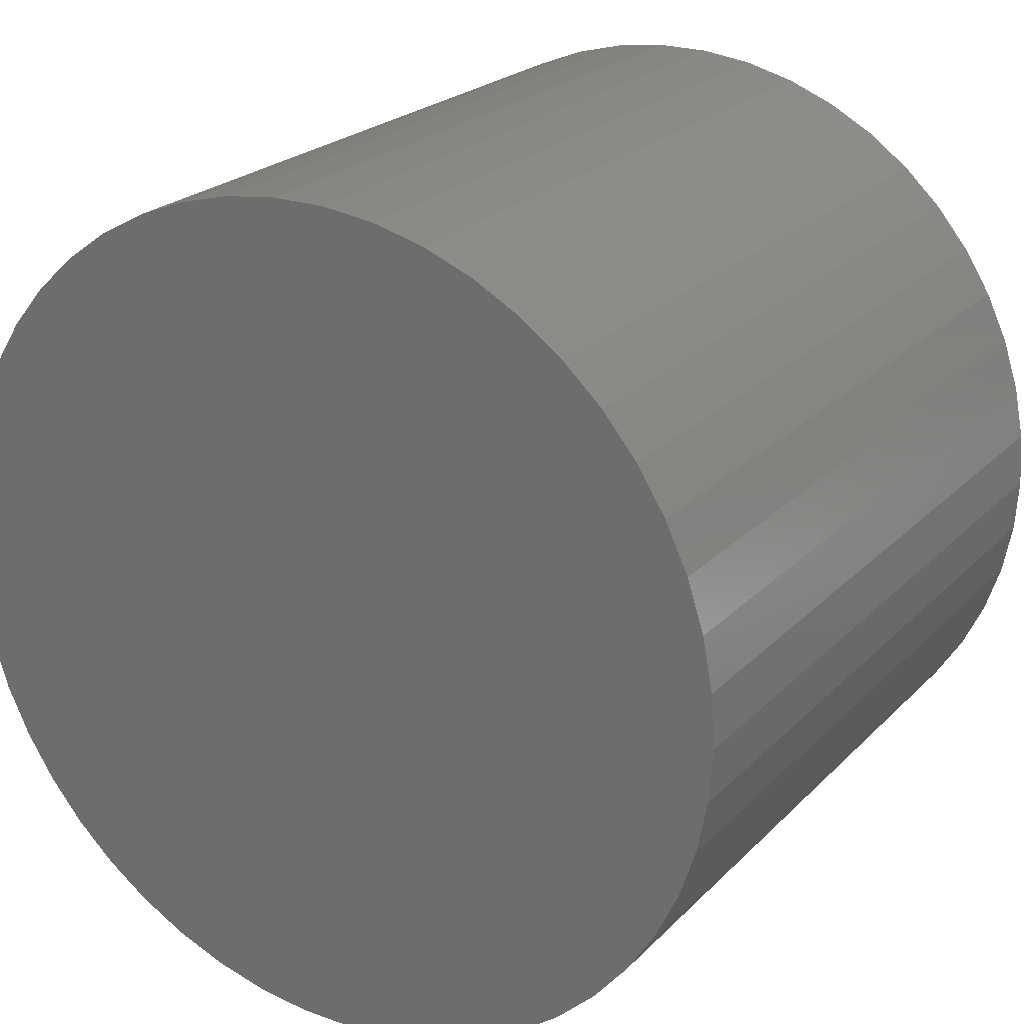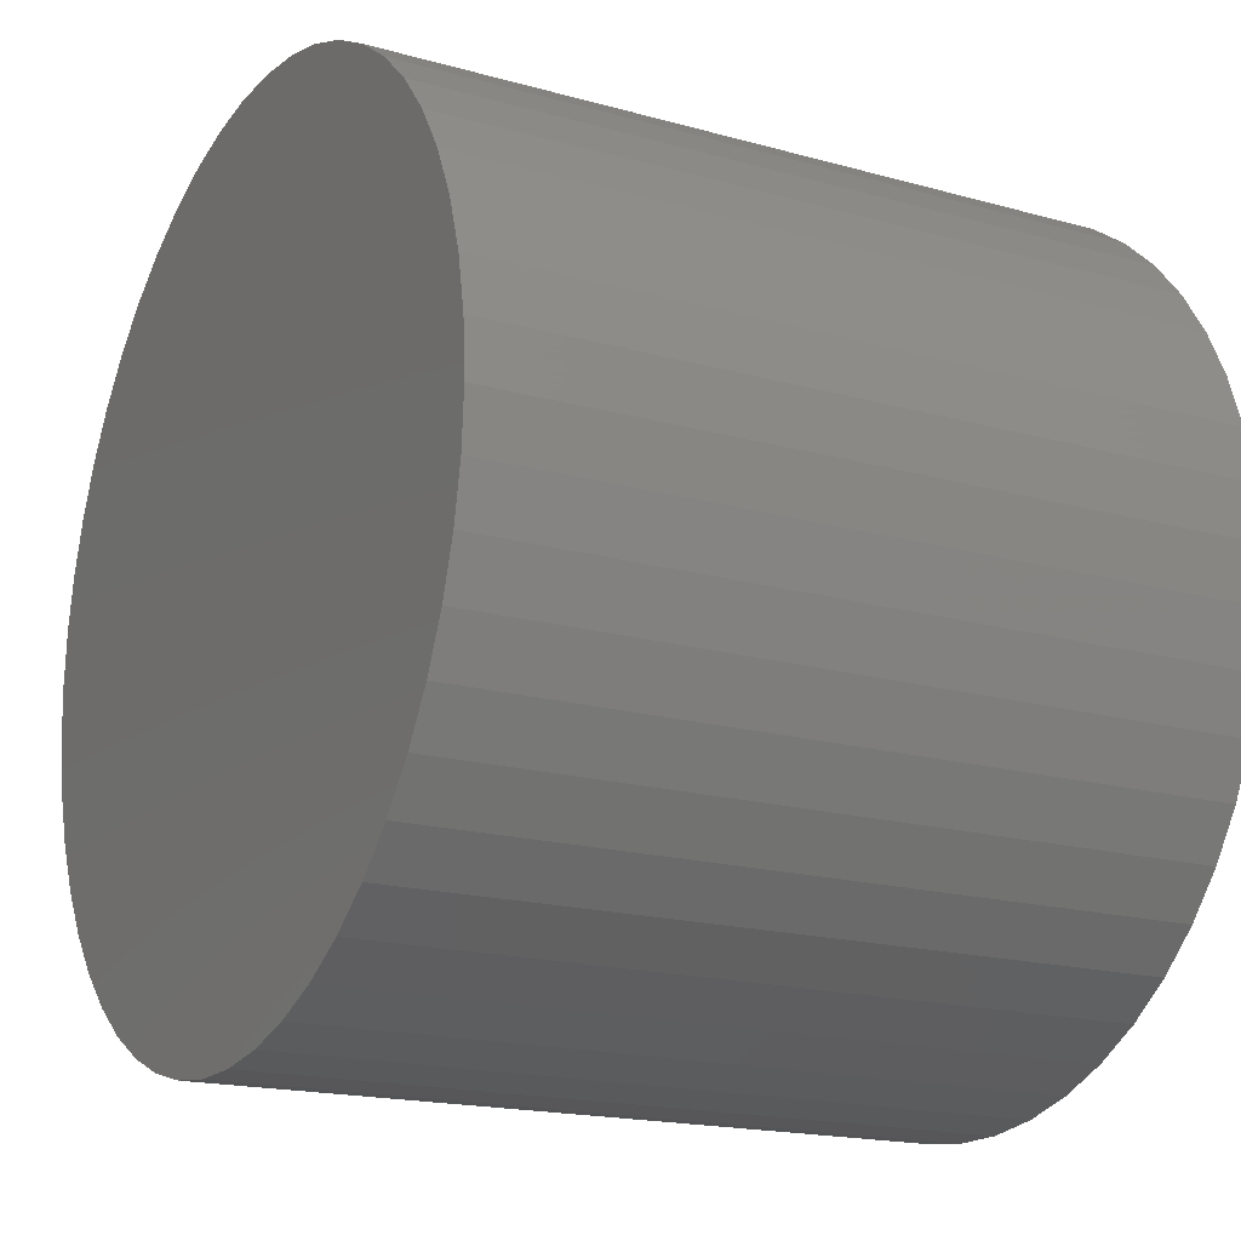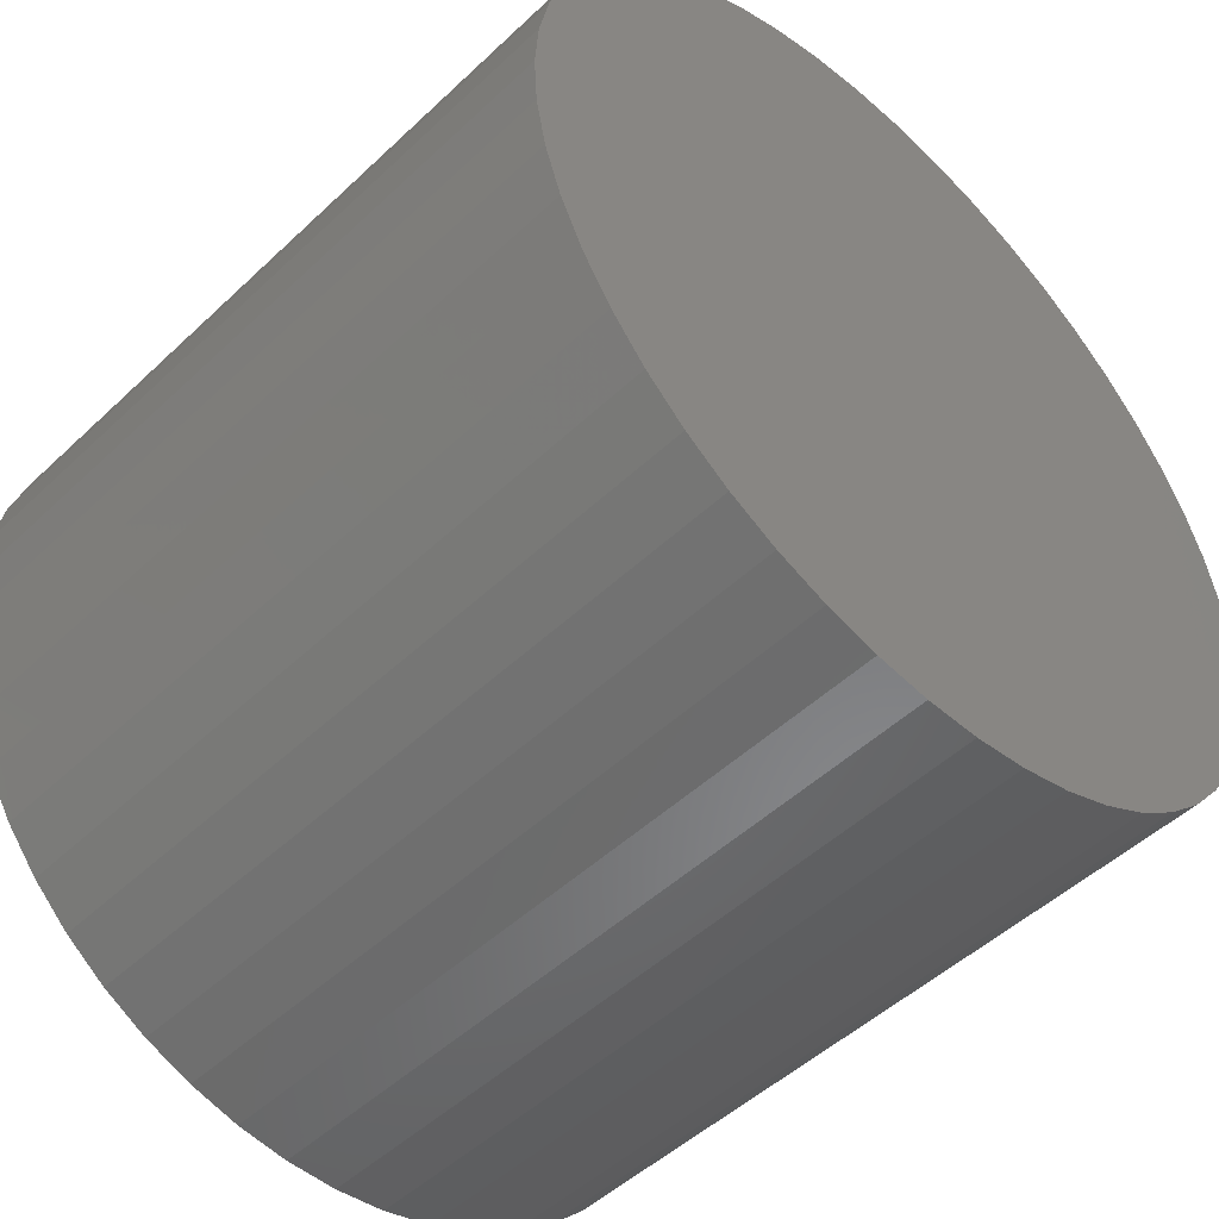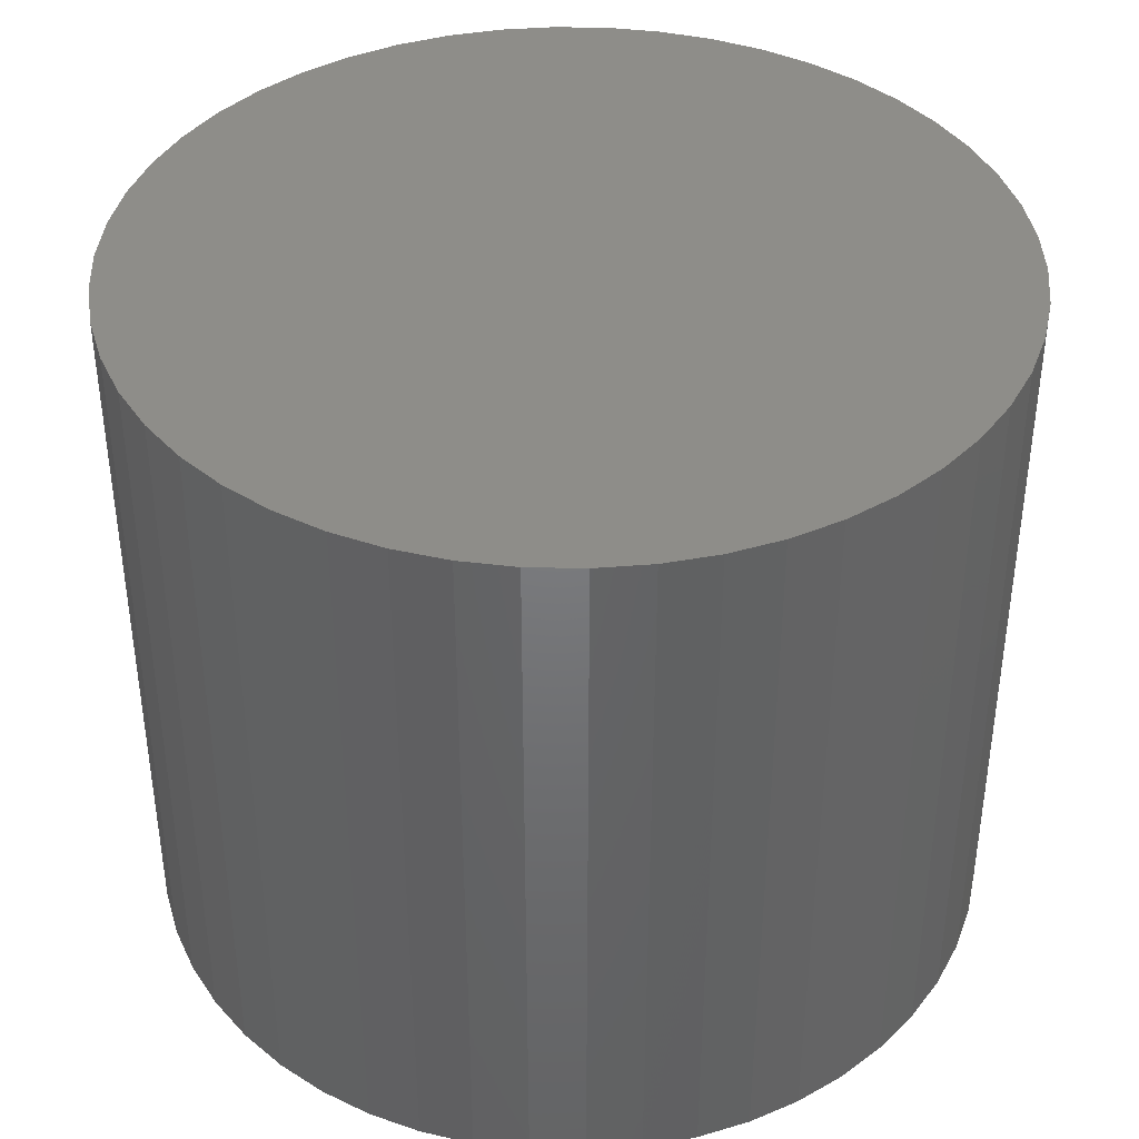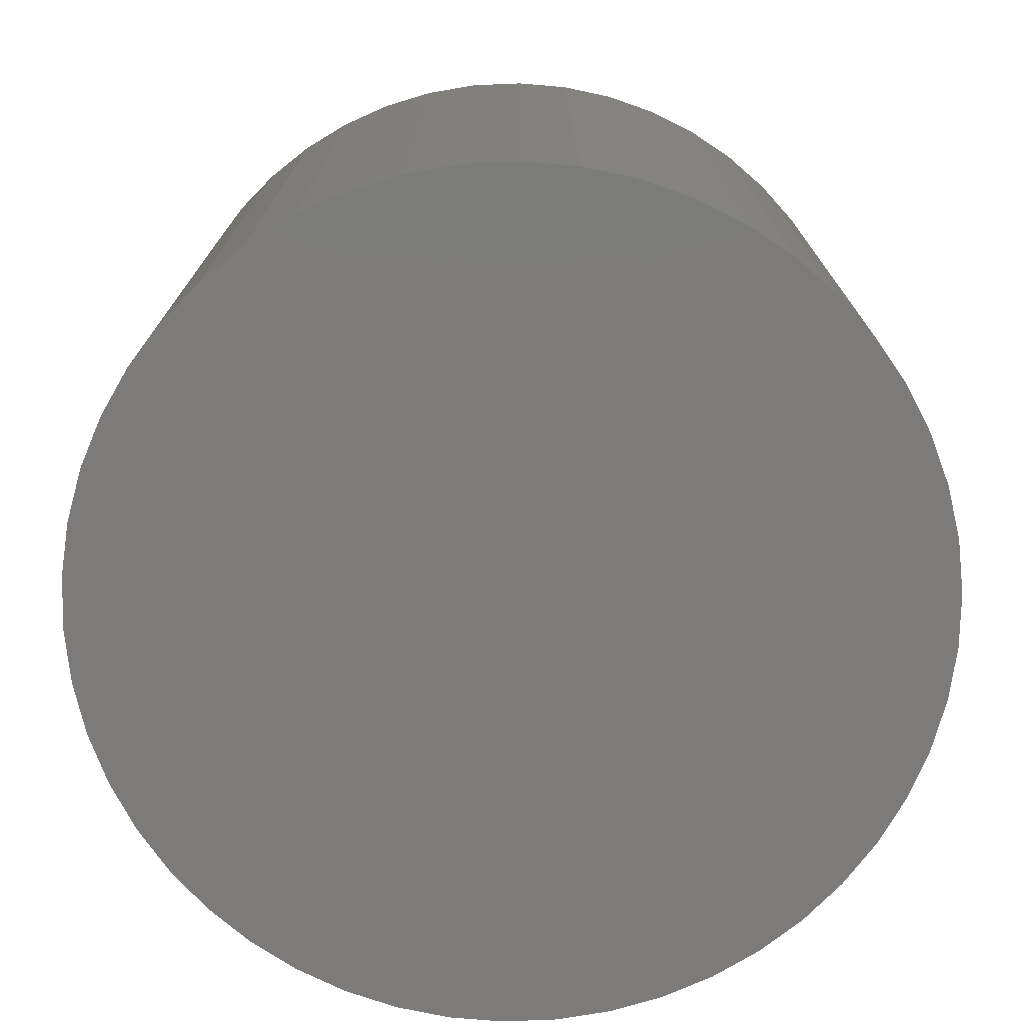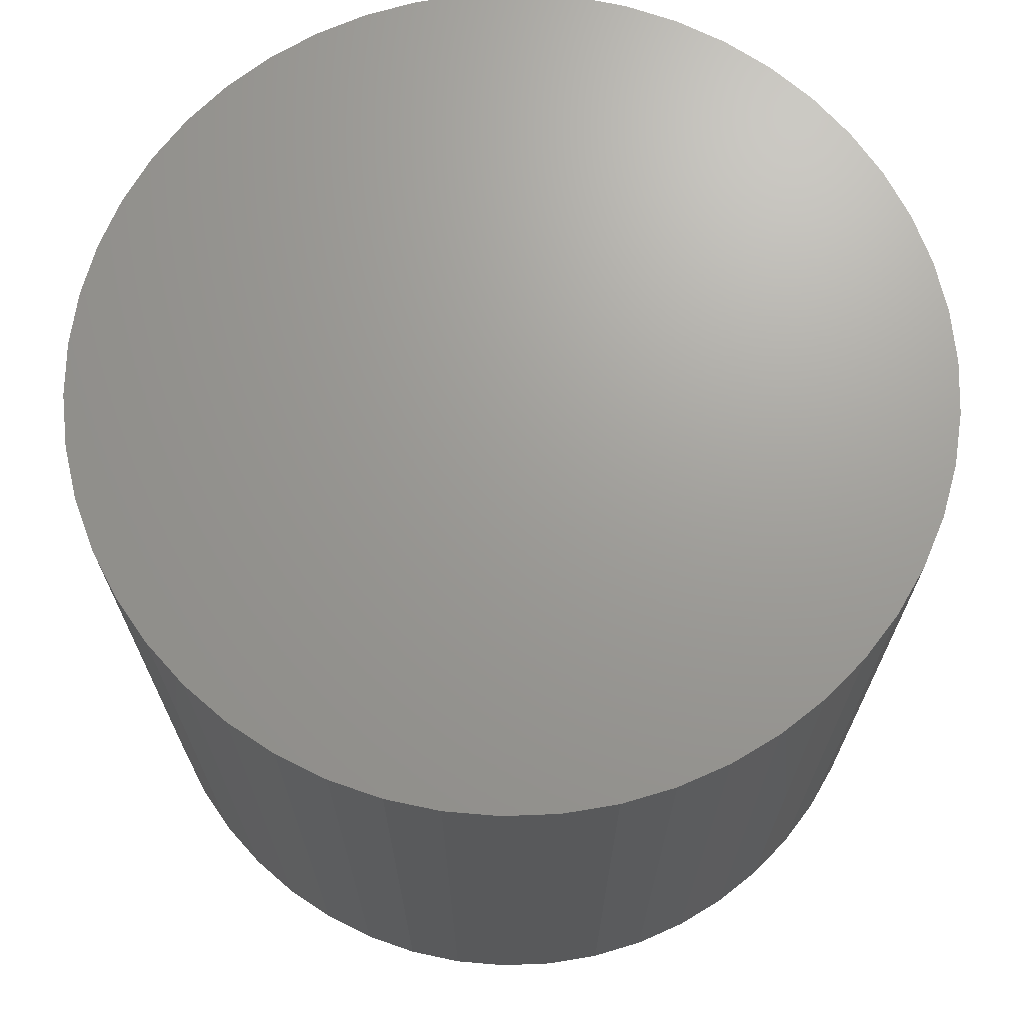
<metadata>
{"format":"stl","ext":"stl","renderer":"f3d","projection":"perspective","resolution":1024,"background":"white","views":[{"elev":22.9,"azim":-148.3,"up":"+Y"},{"elev":-17.9,"azim":-118.7,"up":"+Y"},{"elev":-49.6,"azim":-44.0,"up":"+Y"},{"elev":40.0,"azim":159.9,"up":"+Z"},{"elev":-74.7,"azim":24.0,"up":"+Z"},{"elev":69.2,"azim":-9.5,"up":"+Z"}]}
</metadata>
<code>
# stl→obj: 100 verts, 196 faces
v 5.35 0 4.5
v 5.308 0.6705 -4.5
v 5.308 0.6705 4.5
v 5.35 0 -4.5
v -5.35 0 -4.5
v -5.308 0.6705 4.5
v -5.308 0.6705 -4.5
v -5.35 0 4.5
v 0.3359 5.339 -4.5
v -0.3359 5.339 4.5
v 0.3359 5.339 4.5
v -0.3359 5.339 -4.5
v 5.308 -0.6705 4.5
v 5.182 1.33 4.5
v 5.182 -1.33 4.5
v 4.974 1.969 4.5
v 4.974 -1.969 4.5
v 4.688 2.577 4.5
v 4.688 -2.577 4.5
v 4.328 3.145 4.5
v 4.328 -3.145 4.5
v 3.9 3.662 4.5
v 3.9 -3.662 4.5
v 3.41 4.122 4.5
v 3.41 -4.122 4.5
v 2.867 4.517 4.5
v 2.867 -4.517 4.5
v 2.278 4.841 4.5
v 2.278 -4.841 4.5
v 1.653 5.088 4.5
v 1.653 -5.088 4.5
v 1.002 5.255 4.5
v 1.002 -5.255 4.5
v 0.3359 -5.339 4.5
v -0.3359 -5.339 4.5
v -1.002 5.255 4.5
v -1.002 -5.255 4.5
v -1.653 5.088 4.5
v -1.653 -5.088 4.5
v -2.278 4.841 4.5
v -2.278 -4.841 4.5
v -2.867 4.517 4.5
v -2.867 -4.517 4.5
v -3.41 4.122 4.5
v -3.41 -4.122 4.5
v -3.9 3.662 4.5
v -3.9 -3.662 4.5
v -4.328 3.145 4.5
v -4.328 -3.145 4.5
v -4.688 2.577 4.5
v -4.688 -2.577 4.5
v -4.974 1.969 4.5
v -4.974 -1.969 4.5
v -5.182 1.33 4.5
v -5.182 -1.33 4.5
v -5.308 -0.6705 4.5
v 3.9 3.662 -4.5
v 3.41 4.122 -4.5
v 5.308 -0.6705 -4.5
v 5.182 -1.33 -4.5
v 5.182 1.33 -4.5
v 4.974 -1.969 -4.5
v 4.974 1.969 -4.5
v 4.688 -2.577 -4.5
v 4.688 2.577 -4.5
v 4.328 -3.145 -4.5
v 4.328 3.145 -4.5
v 3.9 -3.662 -4.5
v 3.41 -4.122 -4.5
v 2.867 -4.517 -4.5
v 2.867 4.517 -4.5
v 2.278 -4.841 -4.5
v 2.278 4.841 -4.5
v 1.653 -5.088 -4.5
v 1.653 5.088 -4.5
v 1.002 -5.255 -4.5
v 1.002 5.255 -4.5
v 0.3359 -5.339 -4.5
v -0.3359 -5.339 -4.5
v -1.002 -5.255 -4.5
v -1.002 5.255 -4.5
v -1.653 -5.088 -4.5
v -1.653 5.088 -4.5
v -2.278 -4.841 -4.5
v -2.278 4.841 -4.5
v -2.867 -4.517 -4.5
v -2.867 4.517 -4.5
v -3.41 -4.122 -4.5
v -3.41 4.122 -4.5
v -3.9 -3.662 -4.5
v -3.9 3.662 -4.5
v -4.328 -3.145 -4.5
v -4.328 3.145 -4.5
v -4.688 -2.577 -4.5
v -4.688 2.577 -4.5
v -4.974 -1.969 -4.5
v -4.974 1.969 -4.5
v -5.182 -1.33 -4.5
v -5.182 1.33 -4.5
v -5.308 -0.6705 -4.5
f 1 2 3
f 2 1 4
f 5 6 7
f 6 5 8
f 9 10 11
f 10 9 12
f 3 13 1
f 14 13 3
f 14 15 13
f 16 15 14
f 16 17 15
f 18 17 16
f 18 19 17
f 20 19 18
f 20 21 19
f 22 21 20
f 22 23 21
f 24 23 22
f 24 25 23
f 26 25 24
f 26 27 25
f 28 27 26
f 28 29 27
f 30 29 28
f 30 31 29
f 32 31 30
f 32 33 31
f 11 33 32
f 11 34 33
f 10 34 11
f 10 35 34
f 36 35 10
f 36 37 35
f 38 37 36
f 38 39 37
f 40 39 38
f 40 41 39
f 42 41 40
f 42 43 41
f 44 43 42
f 44 45 43
f 46 45 44
f 46 47 45
f 48 47 46
f 48 49 47
f 50 49 48
f 50 51 49
f 52 51 50
f 52 53 51
f 54 53 52
f 54 55 53
f 6 55 54
f 6 56 55
f 56 6 8
f 57 24 22
f 24 57 58
f 59 2 4
f 60 2 59
f 60 61 2
f 62 61 60
f 62 63 61
f 64 63 62
f 64 65 63
f 66 65 64
f 66 67 65
f 68 67 66
f 68 57 67
f 69 57 68
f 69 58 57
f 70 58 69
f 70 71 58
f 72 71 70
f 72 73 71
f 74 73 72
f 74 75 73
f 76 75 74
f 76 77 75
f 78 77 76
f 78 9 77
f 79 9 78
f 79 12 9
f 80 12 79
f 80 81 12
f 82 81 80
f 82 83 81
f 84 83 82
f 84 85 83
f 86 85 84
f 86 87 85
f 88 87 86
f 88 89 87
f 90 89 88
f 90 91 89
f 92 91 90
f 92 93 91
f 94 93 92
f 94 95 93
f 96 95 94
f 96 97 95
f 98 97 96
f 98 99 97
f 100 99 98
f 100 7 99
f 7 100 5
f 89 46 44
f 46 89 91
f 83 40 38
f 40 83 85
f 16 65 18
f 65 16 63
f 75 32 30
f 32 75 77
f 71 28 26
f 28 71 73
f 97 50 95
f 50 97 52
f 93 46 91
f 46 93 48
f 12 36 10
f 36 12 81
f 15 59 13
f 59 15 60
f 3 61 14
f 61 3 2
f 18 67 20
f 67 18 65
f 73 30 28
f 30 73 75
f 58 26 24
f 26 58 71
f 99 52 97
f 52 99 54
f 85 42 40
f 42 85 87
f 13 4 1
f 4 13 59
f 90 45 47
f 45 90 88
f 94 53 96
f 53 94 51
f 100 8 5
f 8 100 56
f 79 34 35
f 34 79 78
f 72 27 29
f 27 72 70
f 19 62 17
f 62 19 64
f 23 66 21
f 66 23 68
f 14 63 16
f 63 14 61
f 20 57 22
f 57 20 67
f 77 11 32
f 11 77 9
f 95 48 93
f 48 95 50
f 7 54 99
f 54 7 6
f 87 44 42
f 44 87 89
f 81 38 36
f 38 81 83
f 21 64 19
f 64 21 66
f 84 39 41
f 39 84 82
f 96 55 98
f 55 96 53
f 69 23 25
f 23 69 68
f 74 29 31
f 29 74 72
f 76 31 33
f 31 76 74
f 78 33 34
f 33 78 76
f 17 60 15
f 60 17 62
f 80 35 37
f 35 80 79
f 86 41 43
f 41 86 84
f 90 49 92
f 49 90 47
f 98 56 100
f 56 98 55
f 70 25 27
f 25 70 69
f 88 43 45
f 43 88 86
f 82 37 39
f 37 82 80
f 92 51 94
f 51 92 49

</code>
